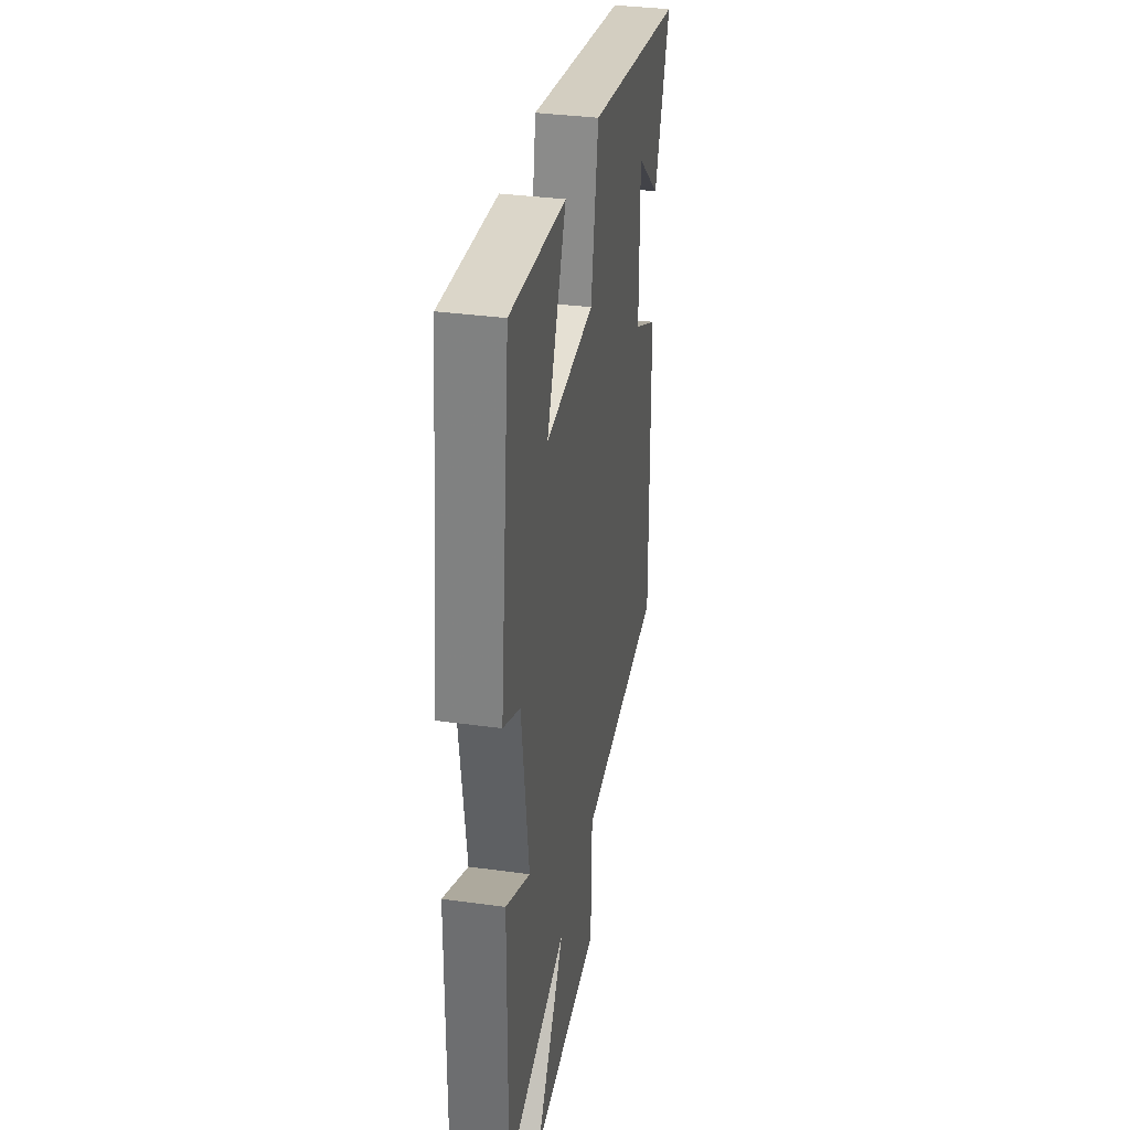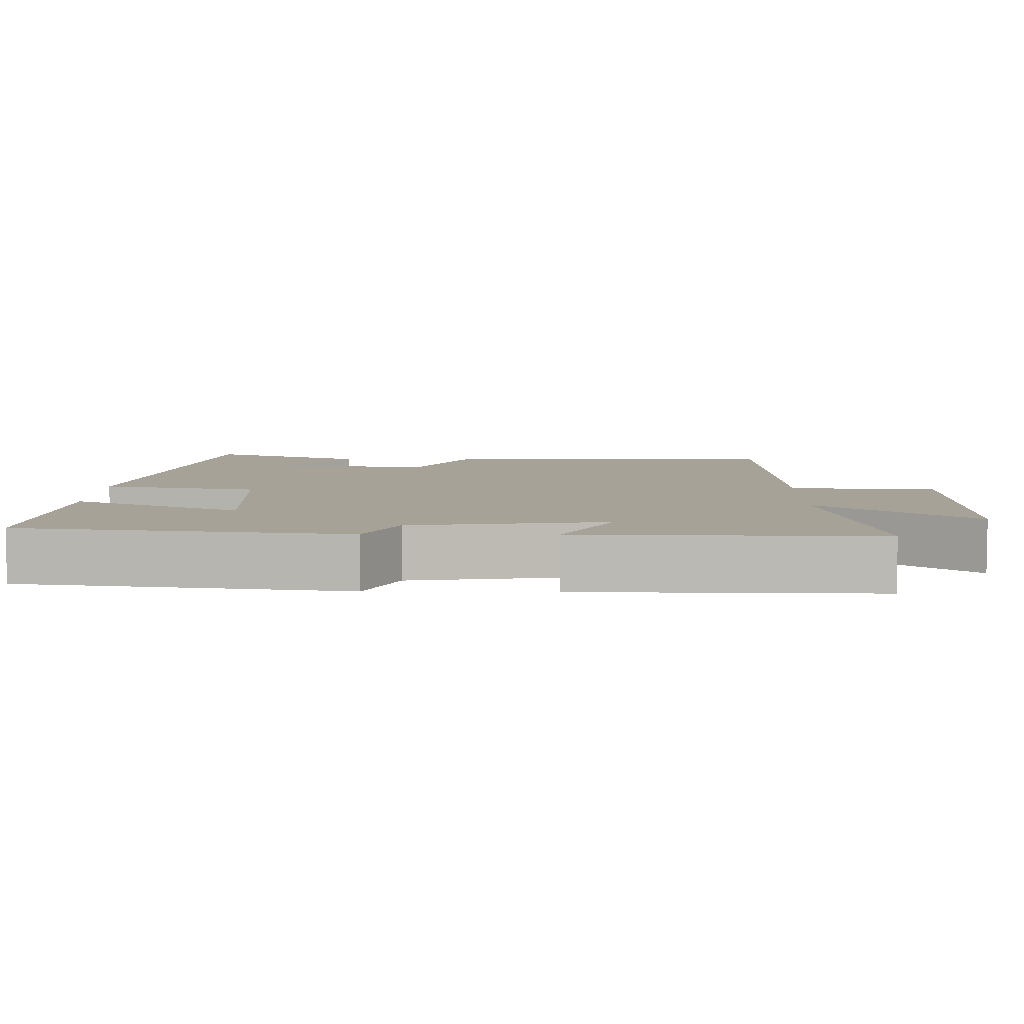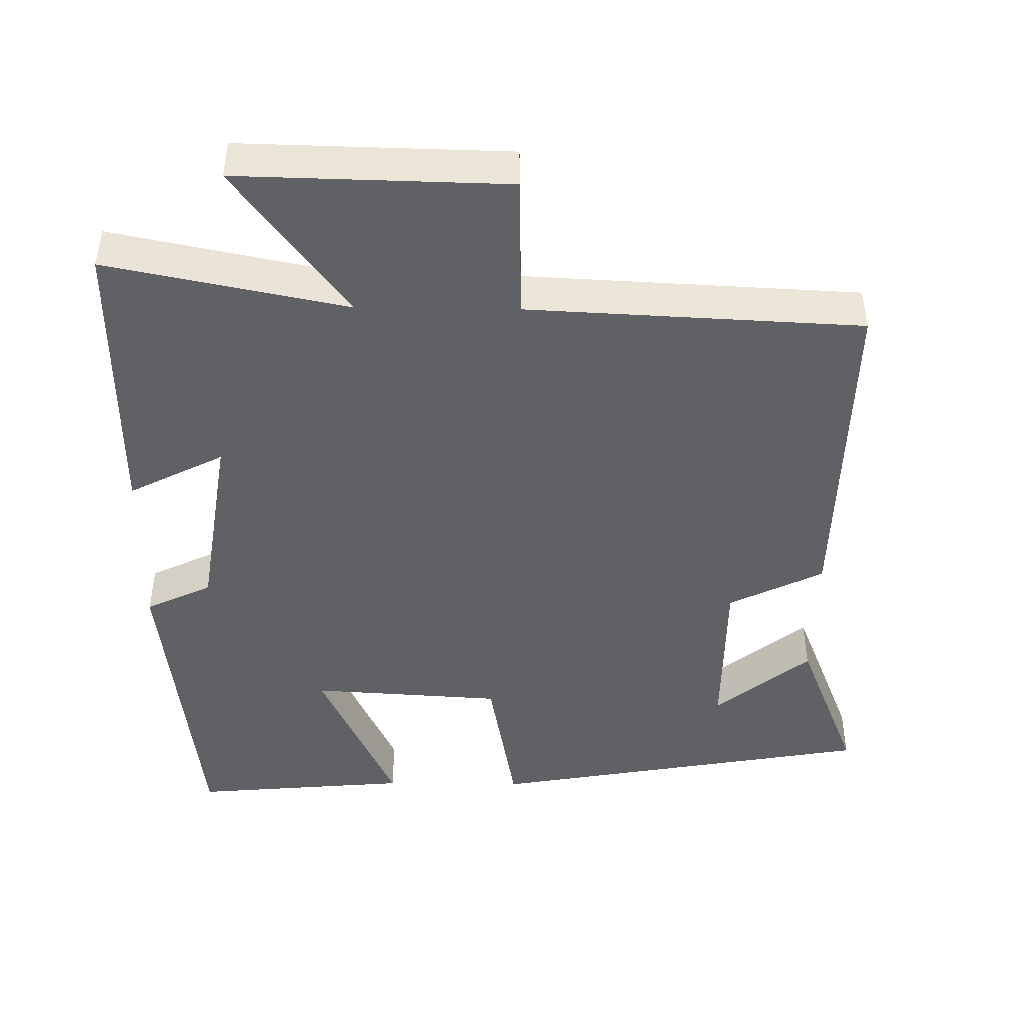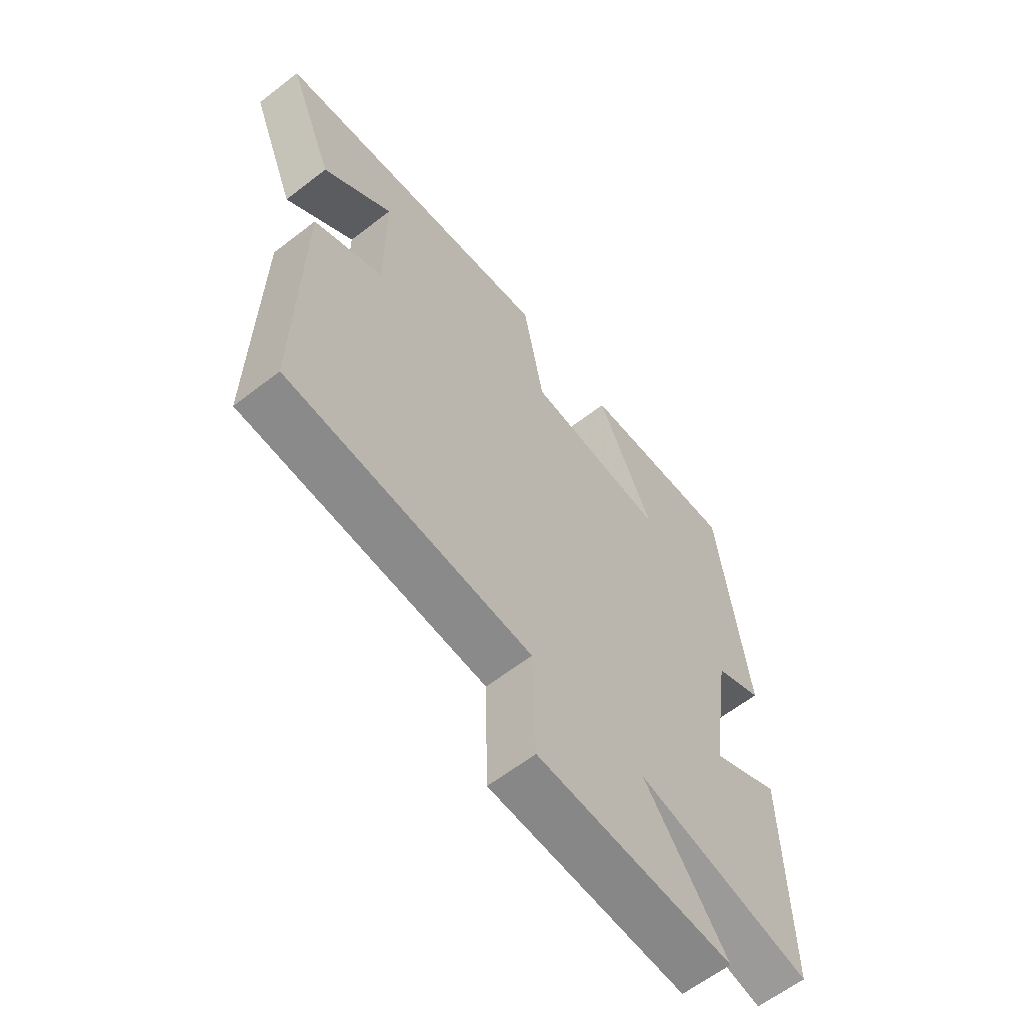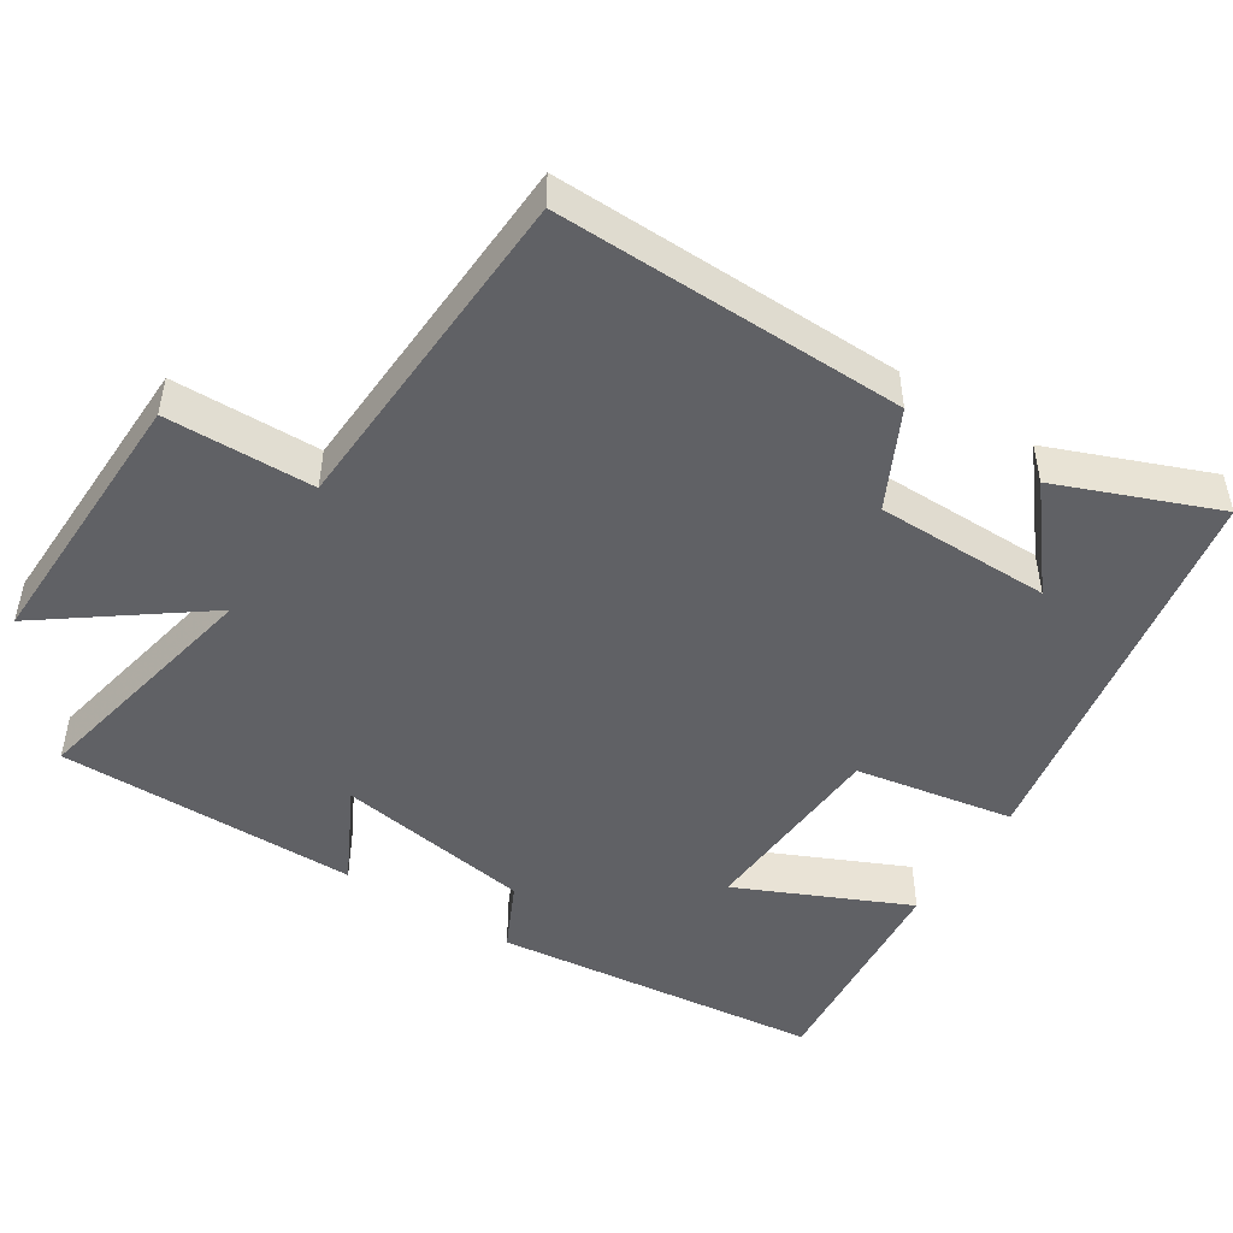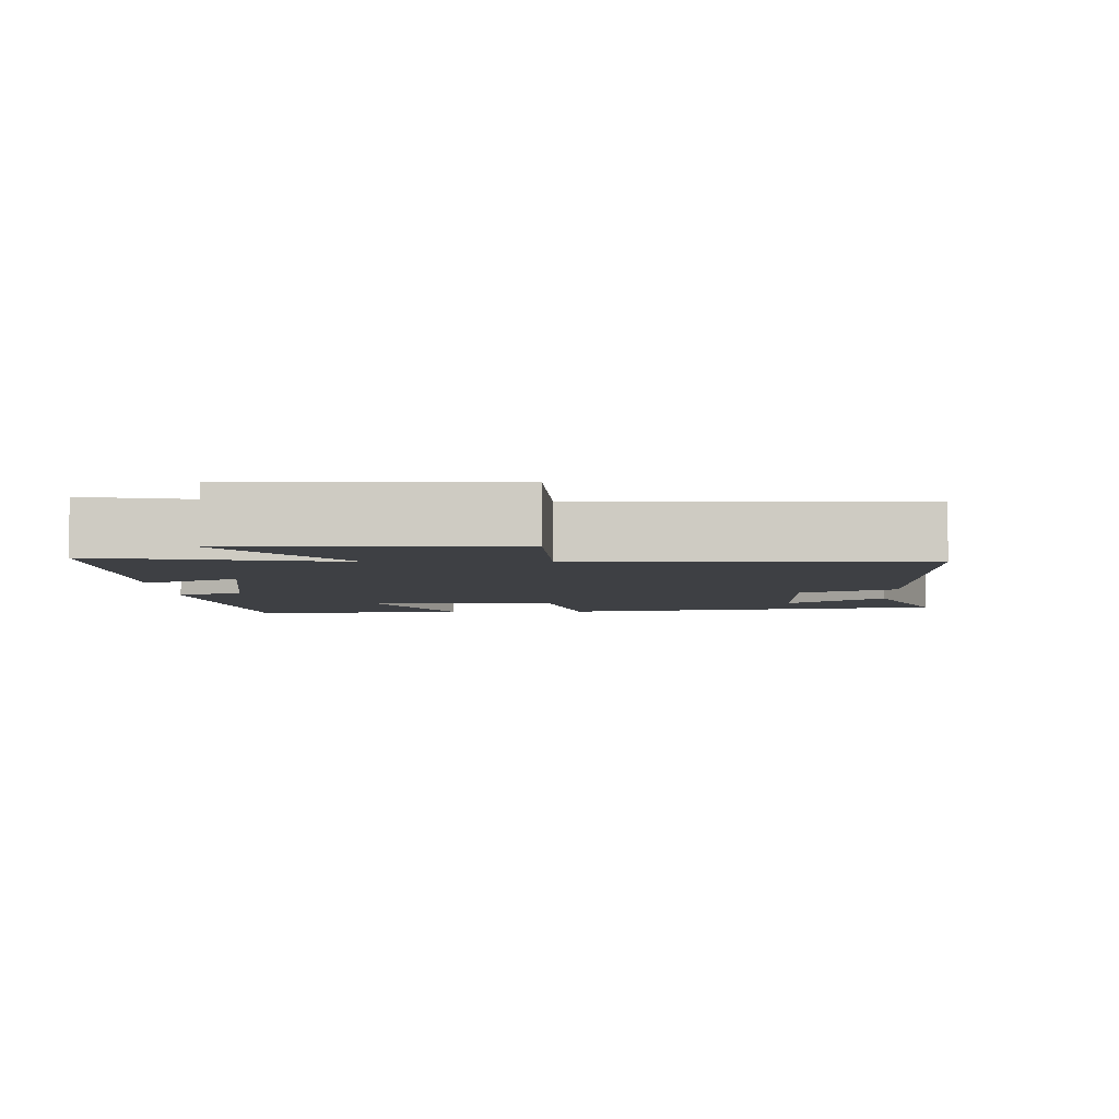
<metadata>
{"format":"obj","ext":"obj","renderer":"f3d","projection":"perspective","resolution":1024,"background":"white","views":[{"elev":34.8,"azim":100.4,"up":"+Z"},{"elev":6.6,"azim":91.2,"up":"+Y"},{"elev":-45.4,"azim":179.2,"up":"+Y"},{"elev":-61.7,"azim":-51.8,"up":"+Z"},{"elev":-48.8,"azim":-122.7,"up":"+Y"},{"elev":-4.6,"azim":-178.1,"up":"+Y"}]}
</metadata>
<code>
v 0.447 0.07 0.527
v 0.5 0.07 0.082
v 0.409 0.07 0.038
v 0.369 0.07 -0.228
v 0.5 0.07 -0.16
v 0.504 0.07 -0.567
v 0.173 0.07 -0.5
v 0.328 0.07 -0.709
v -0.042 0.07 -0.701
v -0.047 0.07 -0.5
v -0.507 0.07 -0.478
v -0.5 0.07 -0.004
v -0.37 0.07 0.061
v -0.37 0.07 0.297
v -0.5 0.07 0.19
v -0.586 0.07 0.405
v -0.052 0.07 0.5
v -0.013 0.07 0.286
v 0.251 0.07 0.27
v 0.146 0.07 0.5
v 0.447 0 0.527
v 0.5 0 0.082
v 0.409 0 0.038
v 0.369 0 -0.228
v 0.5 0 -0.16
v 0.504 0 -0.567
v 0.173 0 -0.5
v 0.328 0 -0.709
v -0.042 0 -0.701
v -0.047 0 -0.5
v -0.507 0 -0.478
v -0.5 0 -0.004
v -0.37 0 0.061
v -0.37 0 0.297
v -0.5 0 0.19
v -0.586 0 0.405
v -0.052 0 0.5
v -0.013 0 0.286
v 0.251 0 0.27
v 0.146 0 0.5
f 19 20 1 2
f 18 19 2 3
f 16 17 18
f 14 15 16
f 14 16 18 3
f 10 11 12 13
f 10 13 14 3
f 7 8 9 10
f 4 5 6 7
f 3 4 7 10
f 22 21 40 39
f 23 22 39 38
f 38 37 36
f 36 35 34
f 23 38 36 34
f 33 32 31 30
f 23 34 33 30
f 30 29 28 27
f 27 26 25 24
f 30 27 24 23
f 1 21 22 2
f 2 22 23 3
f 3 23 24 4
f 4 24 25 5
f 5 25 26 6
f 6 26 27 7
f 7 27 28 8
f 8 28 29 9
f 9 29 30 10
f 10 30 31 11
f 11 31 32 12
f 12 32 33 13
f 13 33 34 14
f 14 34 35 15
f 15 35 36 16
f 16 36 37 17
f 17 37 38 18
f 18 38 39 19
f 19 39 40 20
f 20 40 21 1

</code>
